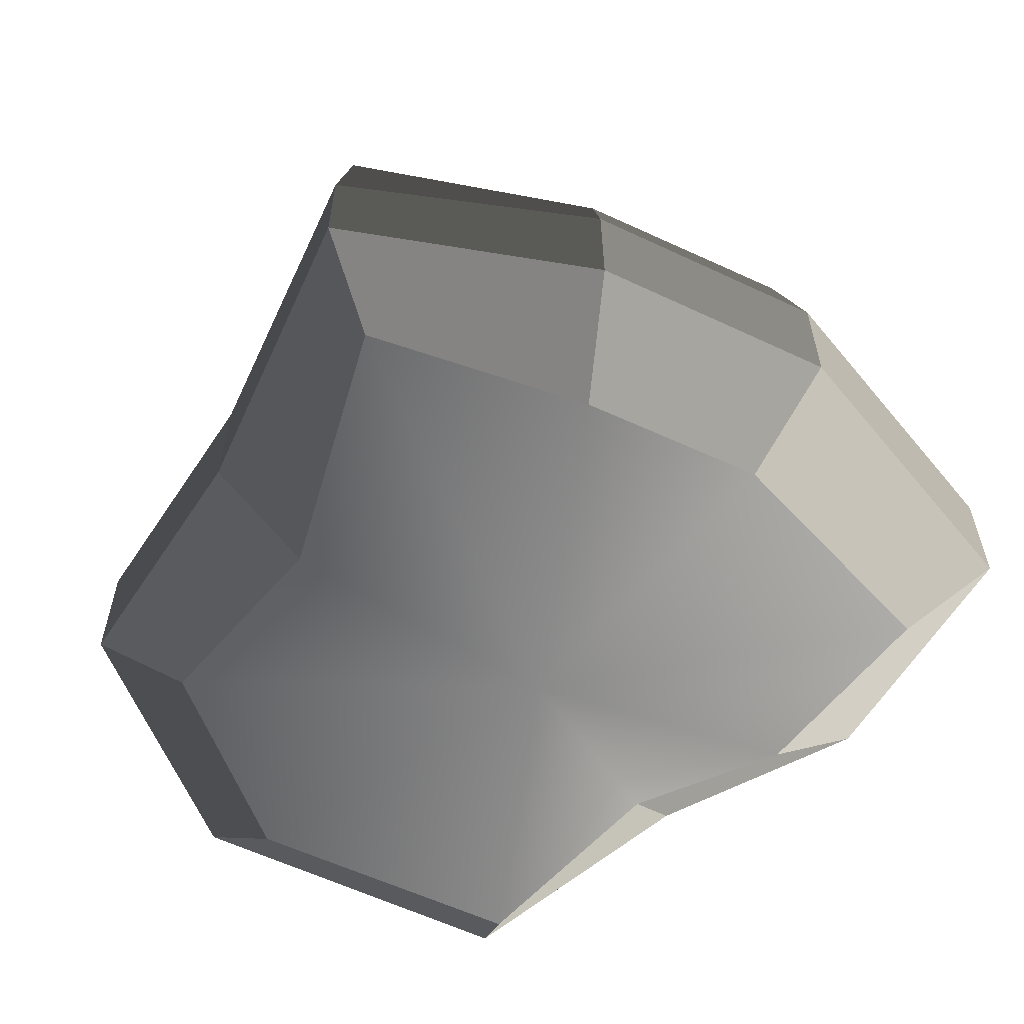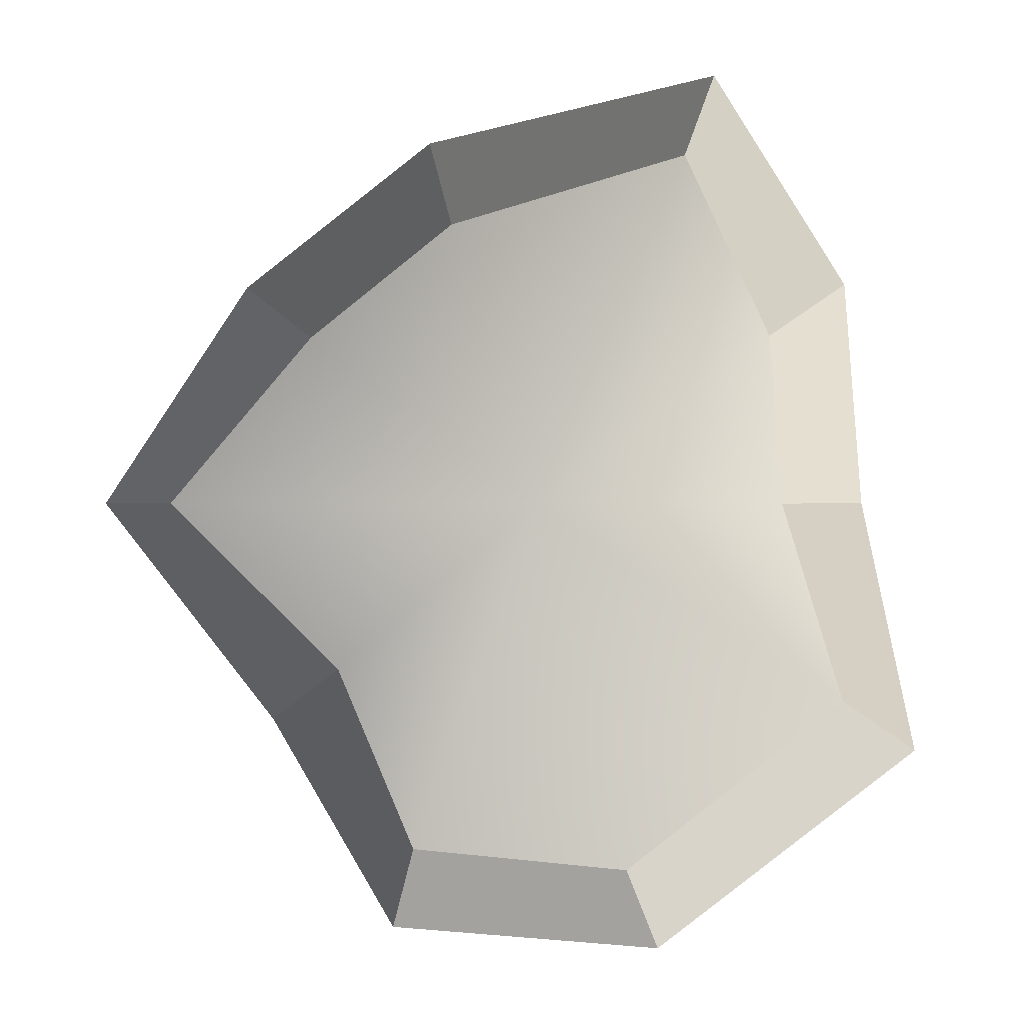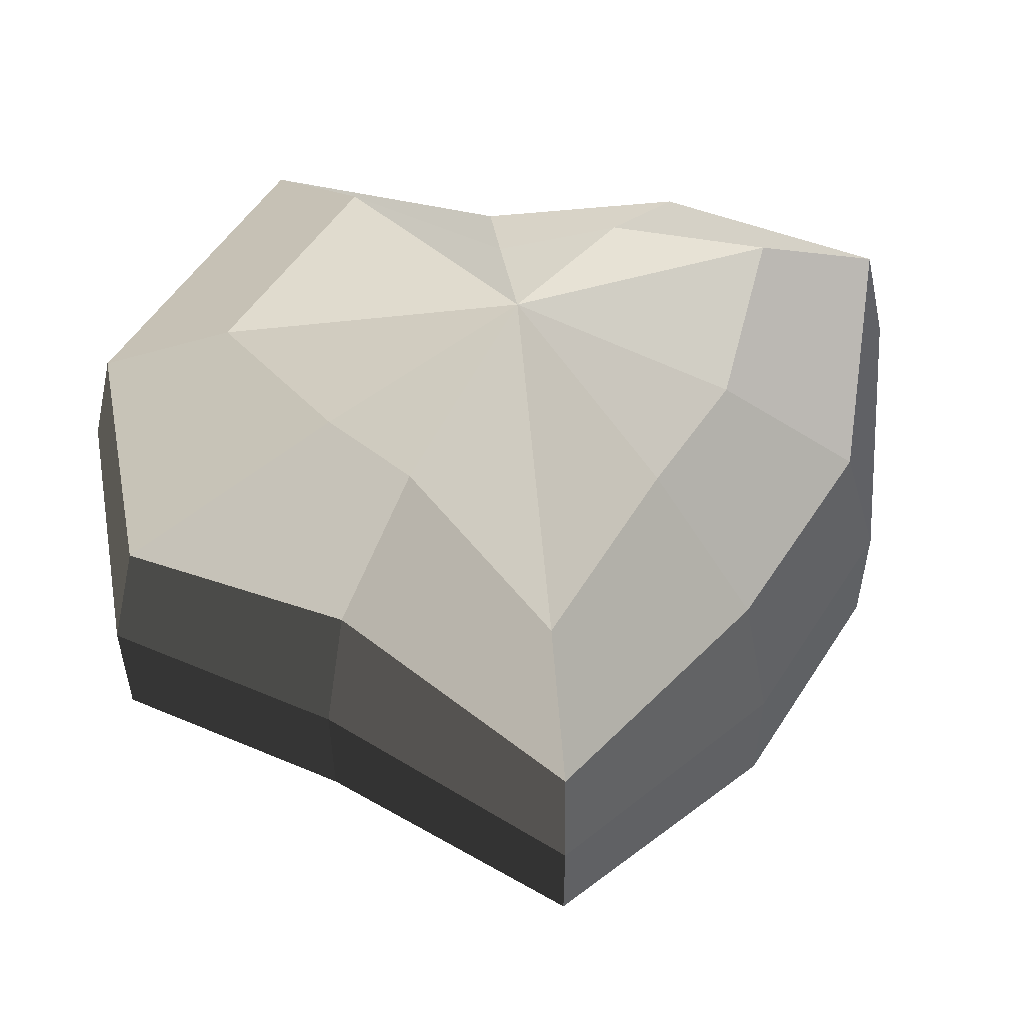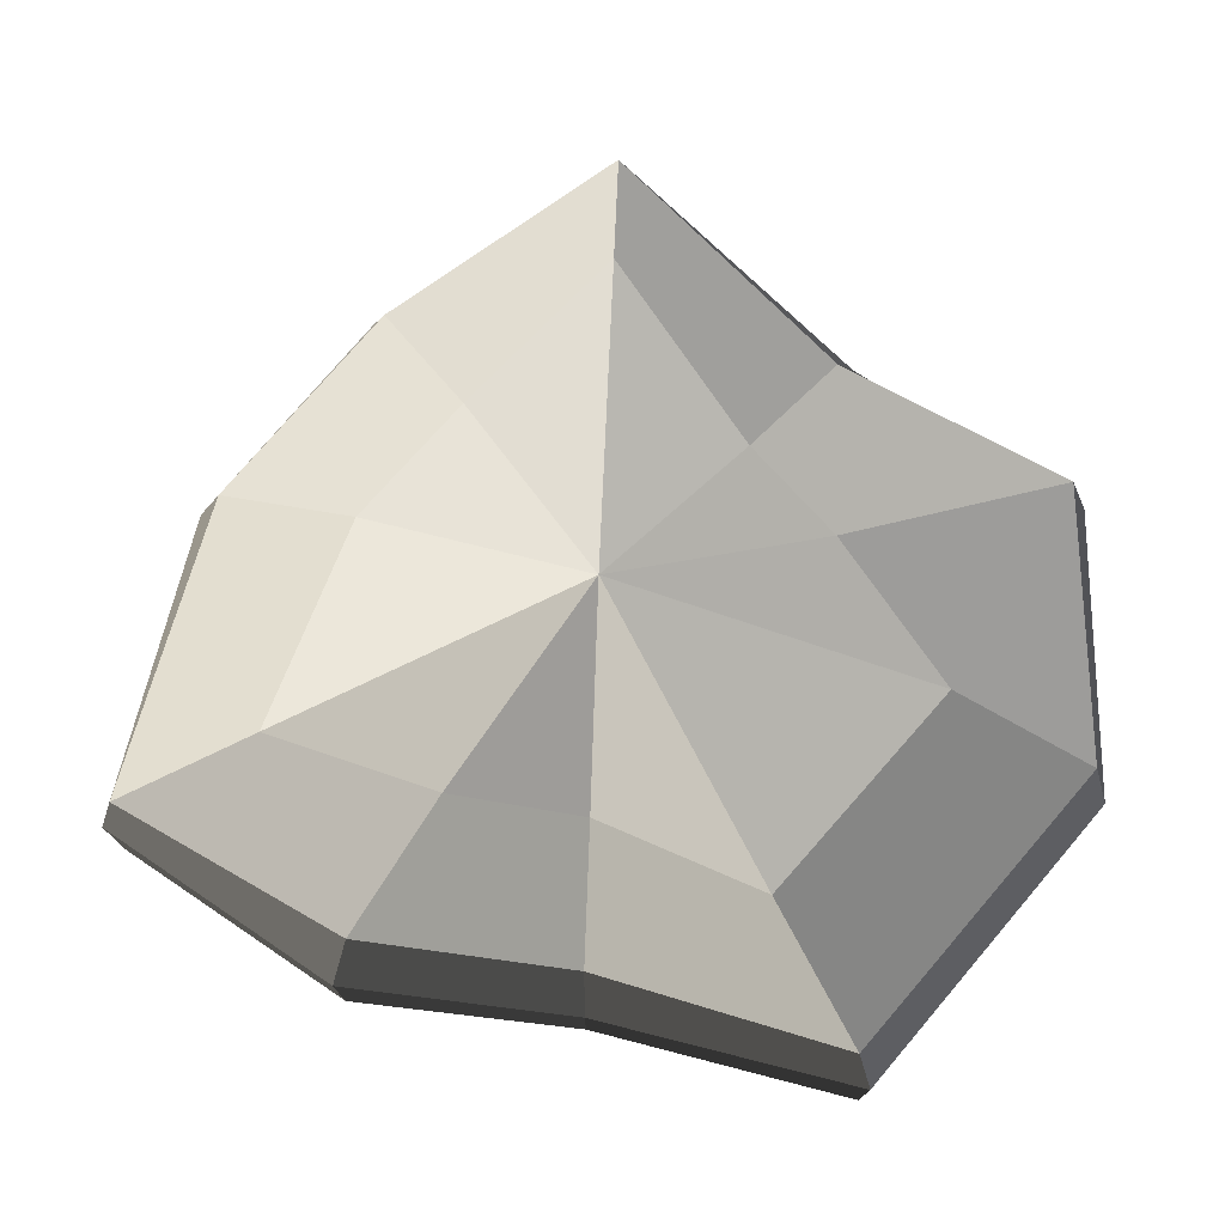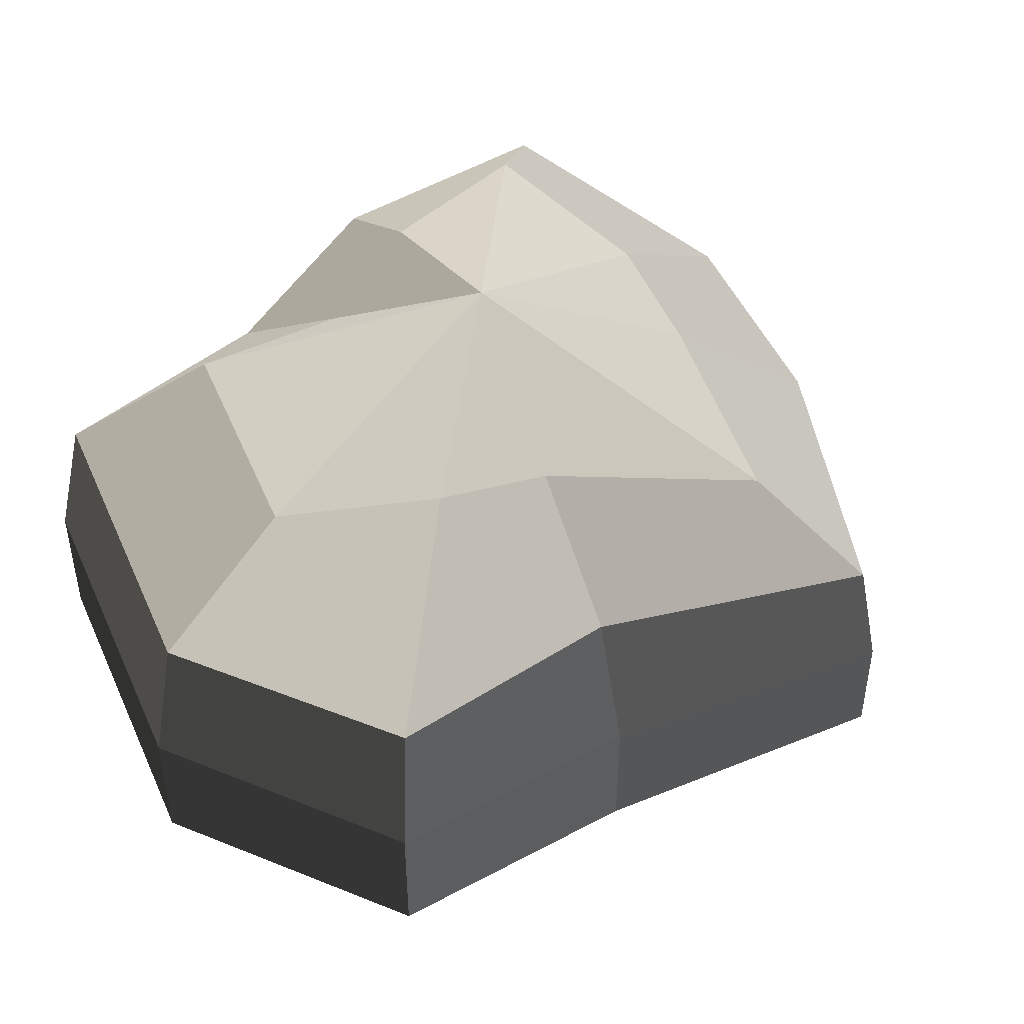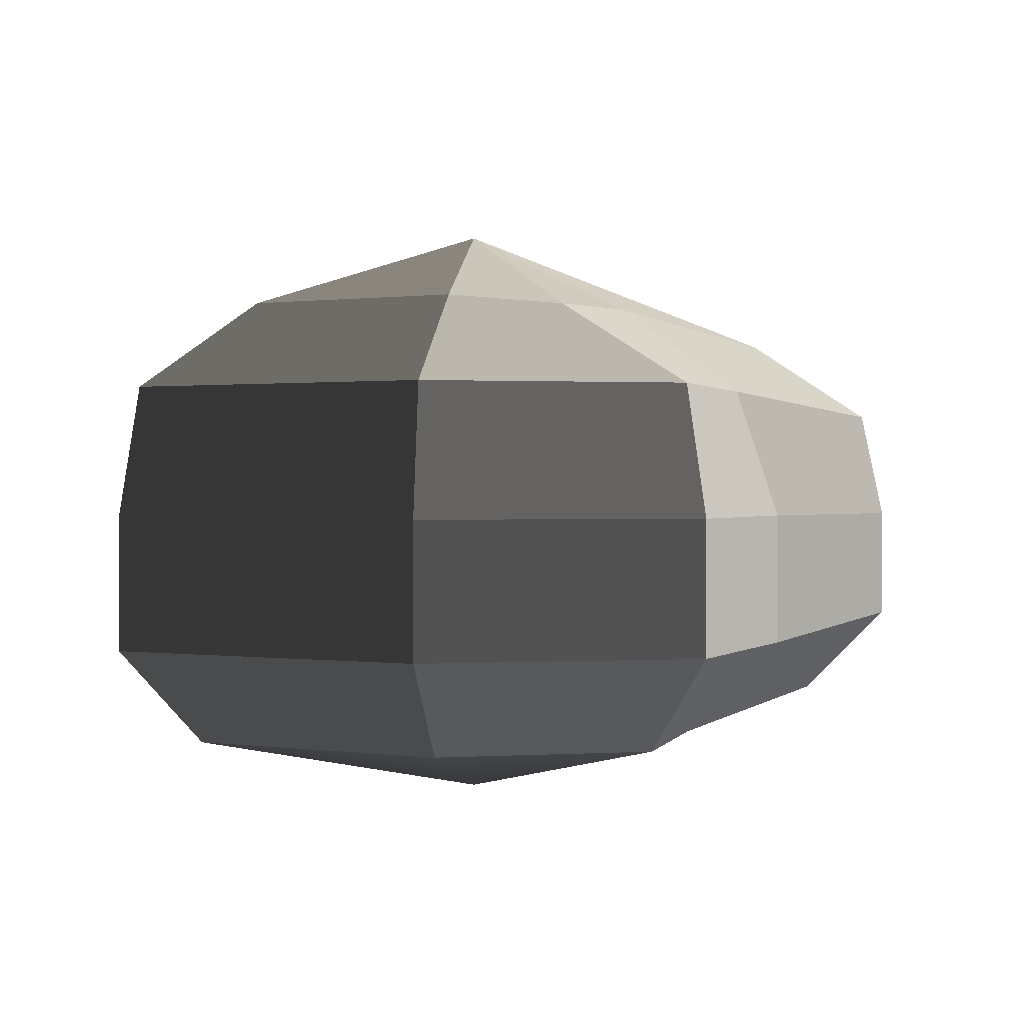
<metadata>
{"format":"obj","ext":"obj","renderer":"f3d","projection":"perspective","resolution":1024,"background":"white","views":[{"elev":-60.6,"azim":-63.6,"up":"+Y"},{"elev":0.3,"azim":3.5,"up":"+Z"},{"elev":54.3,"azim":-95.9,"up":"+Y"},{"elev":76.5,"azim":92.3,"up":"+Y"},{"elev":47.8,"azim":-151.4,"up":"+Y"},{"elev":0.7,"azim":171.3,"up":"+Y"}]}
</metadata>
<code>
v 0.01454 -0.02578 -0.04036
v 0.004623 -0.03398 0.001091
v 0.03878 -0.02578 -0.02105
v -0.009665 -0.02578 -0.03818
v -0.01825 -0.02578 -0.01778
v -0.03822 -0.02223 0.001091
v -0.02135 -0.02578 0.01996
v -0.005299 -0.02578 0.03272
v 0.02109 -0.02578 0.04036
v 0.0306 -0.02578 0.01996
v 0.03219 -0.02223 0.001091
v 0.03878 -0.02578 -0.02105
v 0.04797 -0.01489 -0.02773
v 0.01805 -0.01489 -0.05115
v 0.01454 -0.02578 -0.04036
v 0.01454 -0.02578 -0.04036
v 0.01805 -0.01489 -0.05115
v -0.01317 -0.01489 -0.04897
v -0.009665 -0.02578 -0.03818
v -0.009665 -0.02578 -0.03818
v -0.01317 -0.01489 -0.04897
v -0.02743 -0.01489 -0.02445
v -0.01825 -0.02578 -0.01778
v -0.01825 -0.02578 -0.01778
v -0.02743 -0.01489 -0.02445
v -0.04797 -0.01289 0.001091
v -0.03822 -0.02223 0.001091
v -0.03822 -0.02223 0.001091
v -0.04797 -0.01289 0.001091
v -0.03053 -0.01489 0.02663
v -0.02135 -0.02578 0.01996
v -0.02135 -0.02578 0.01996
v -0.03053 -0.01489 0.02663
v -0.008806 -0.01489 0.04351
v -0.005299 -0.02578 0.03272
v -0.005299 -0.02578 0.03272
v -0.008806 -0.01489 0.04351
v 0.0246 -0.01489 0.05115
v 0.02109 -0.02578 0.04036
v 0.02109 -0.02578 0.04036
v 0.0246 -0.01489 0.05115
v 0.03978 -0.01489 0.02663
v 0.0306 -0.02578 0.01996
v 0.0306 -0.02578 0.01996
v 0.03978 -0.01489 0.02663
v 0.04193 -0.01289 0.001091
v 0.03219 -0.02223 0.001091
v 0.03219 -0.02223 0.001091
v 0.04193 -0.01289 0.001091
v 0.04797 -0.01489 -0.02773
v 0.03878 -0.02578 -0.02105
v 0.04797 -0.01489 -0.02773
v 0.04797 -0.0001483 -0.02773
v 0.01805 -0.0001483 -0.05115
v 0.01805 -0.01489 -0.05115
v 0.01805 -0.01489 -0.05115
v 0.01805 -0.0001483 -0.05115
v -0.01317 -0.0001483 -0.04897
v -0.01317 -0.01489 -0.04897
v -0.01317 -0.01489 -0.04897
v -0.01317 -0.0001483 -0.04897
v -0.02743 -0.0001483 -0.02445
v -0.02743 -0.01489 -0.02445
v -0.02743 -0.01489 -0.02445
v -0.02743 -0.0001483 -0.02445
v -0.04797 -0.0002294 0.001091
v -0.04797 -0.01289 0.001091
v -0.04797 -0.01289 0.001091
v -0.04797 -0.0002294 0.001091
v -0.03053 -0.0001483 0.02663
v -0.03053 -0.01489 0.02663
v -0.03053 -0.01489 0.02663
v -0.03053 -0.0001483 0.02663
v -0.008806 -0.0001483 0.04351
v -0.008806 -0.01489 0.04351
v -0.008806 -0.01489 0.04351
v -0.008806 -0.0001483 0.04351
v 0.0246 -0.0001483 0.05115
v 0.0246 -0.01489 0.05115
v 0.0246 -0.01489 0.05115
v 0.0246 -0.0001483 0.05115
v 0.03978 -0.0001483 0.02663
v 0.03978 -0.01489 0.02663
v 0.03978 -0.01489 0.02663
v 0.03978 -0.0001483 0.02663
v 0.04193 -0.0002294 0.001091
v 0.04193 -0.01289 0.001091
v 0.04193 -0.01289 0.001091
v 0.04193 -0.0002294 0.001091
v 0.04797 -0.0001483 -0.02773
v 0.04797 -0.01489 -0.02773
v 0.04797 -0.0001483 -0.02773
v 0.04569 0.01428 -0.0254
v 0.01714 0.01428 -0.04799
v 0.01805 -0.0001483 -0.05115
v 0.01805 -0.0001483 -0.05115
v 0.01714 0.01428 -0.04799
v -0.01183 0.01428 -0.0456
v -0.01317 -0.0001483 -0.04897
v -0.01317 -0.0001483 -0.04897
v -0.01183 0.01428 -0.0456
v -0.02321 0.01428 -0.02181
v -0.02743 -0.0001483 -0.02445
v -0.02743 -0.0001483 -0.02445
v -0.02321 0.01428 -0.02181
v -0.04531 0.01197 0.001197
v -0.04797 -0.0002294 0.001091
v -0.04797 -0.0002294 0.001091
v -0.04531 0.01197 0.001197
v -0.02661 0.01428 0.0242
v -0.03053 -0.0001483 0.02663
v -0.03053 -0.0001483 0.02663
v -0.02661 0.01428 0.0242
v -0.007043 0.01428 0.03961
v -0.008806 -0.0001483 0.04351
v -0.008806 -0.0001483 0.04351
v -0.007043 0.01428 0.03961
v 0.02432 0.01428 0.04799
v 0.0246 -0.0001483 0.05115
v 0.0246 -0.0001483 0.05115
v 0.02432 0.01428 0.04799
v 0.03671 0.01428 0.0242
v 0.03978 -0.0001483 0.02663
v 0.03978 -0.0001483 0.02663
v 0.03671 0.01428 0.0242
v 0.03865 0.01197 0.001197
v 0.04193 -0.0002294 0.001091
v 0.04193 -0.0002294 0.001091
v 0.03865 0.01197 0.001197
v 0.04569 0.01428 -0.0254
v 0.04797 -0.0001483 -0.02773
v 0.04569 0.01428 -0.0254
v 0.03225 0.02437 -0.01615
v 0.01204 0.02437 -0.03257
v 0.01714 0.01428 -0.04799
v 0.01714 0.01428 -0.04799
v 0.01204 0.02437 -0.03257
v -0.002593 0.02437 -0.02139
v -0.01183 0.01428 -0.0456
v -0.01183 0.01428 -0.0456
v -0.002593 0.02437 -0.02139
v -0.01125 0.02437 -0.0128
v -0.02321 0.01428 -0.02181
v -0.02321 0.01428 -0.02181
v -0.01125 0.02437 -0.0128
v -0.03125 0.02075 0.001117
v -0.04531 0.01197 0.001197
v -0.04531 0.01197 0.001197
v -0.03125 0.02075 0.001117
v -0.01443 0.02437 0.01503
v -0.02661 0.01428 0.0242
v -0.02661 0.01428 0.0242
v -0.01443 0.02437 0.01503
v -0.002593 0.02437 0.02475
v -0.007043 0.01428 0.03961
v -0.007043 0.01428 0.03961
v -0.002593 0.02437 0.02475
v 0.01874 0.02437 0.03257
v 0.02432 0.01428 0.04799
v 0.02432 0.01428 0.04799
v 0.01874 0.02437 0.03257
v 0.02387 0.02437 0.01503
v 0.03671 0.01428 0.0242
v 0.03671 0.01428 0.0242
v 0.02387 0.02437 0.01503
v 0.02504 0.02075 0.001117
v 0.03865 0.01197 0.001197
v 0.03865 0.01197 0.001197
v 0.02504 0.02075 0.001117
v 0.03225 0.02437 -0.01615
v 0.04569 0.01428 -0.0254
v 0.03225 0.02437 -0.01615
v 0.004623 0.03398 0.001091
v 0.01204 0.02437 -0.03257
v 0.01204 0.02437 -0.03257
v 0.004623 0.03398 0.001091
v -0.002593 0.02437 -0.02139
v -0.002593 0.02437 -0.02139
v 0.004623 0.03398 0.001091
v -0.01125 0.02437 -0.0128
v -0.01125 0.02437 -0.0128
v 0.004623 0.03398 0.001091
v -0.03125 0.02075 0.001117
v -0.03125 0.02075 0.001117
v 0.004623 0.03398 0.001091
v -0.01443 0.02437 0.01503
v -0.01443 0.02437 0.01503
v 0.004623 0.03398 0.001091
v -0.002593 0.02437 0.02475
v -0.002593 0.02437 0.02475
v 0.004623 0.03398 0.001091
v 0.01874 0.02437 0.03257
v 0.01874 0.02437 0.03257
v 0.004623 0.03398 0.001091
v 0.02387 0.02437 0.01503
v 0.02387 0.02437 0.01503
v 0.004623 0.03398 0.001091
v 0.02504 0.02075 0.001117
v 0.02504 0.02075 0.001117
v 0.004623 0.03398 0.001091
v 0.03225 0.02437 -0.01615
g Foliage4_39_3737_76
f 1 3 2
f 4 1 2
f 5 4 2
f 6 5 2
f 7 6 2
f 8 7 2
f 9 8 2
f 10 9 2
f 11 10 2
f 3 11 2
f 12 14 13
f 12 15 14
f 16 18 17
f 16 19 18
f 20 22 21
f 20 23 22
f 24 26 25
f 24 27 26
f 28 30 29
f 28 31 30
f 32 34 33
f 32 35 34
f 36 38 37
f 36 39 38
f 40 42 41
f 40 43 42
f 44 46 45
f 44 47 46
f 48 50 49
f 48 51 50
f 52 54 53
f 52 55 54
f 56 58 57
f 56 59 58
f 60 62 61
f 60 63 62
f 64 66 65
f 64 67 66
f 68 70 69
f 68 71 70
f 72 74 73
f 72 75 74
f 76 78 77
f 76 79 78
f 80 82 81
f 80 83 82
f 84 86 85
f 84 87 86
f 88 90 89
f 88 91 90
f 92 94 93
f 92 95 94
f 96 98 97
f 96 99 98
f 100 102 101
f 100 103 102
f 104 106 105
f 104 107 106
f 108 110 109
f 108 111 110
f 112 114 113
f 112 115 114
f 116 118 117
f 116 119 118
f 120 122 121
f 120 123 122
f 124 126 125
f 124 127 126
f 128 130 129
f 128 131 130
f 132 134 133
f 132 135 134
f 136 138 137
f 136 139 138
f 140 142 141
f 140 143 142
f 144 146 145
f 144 147 146
f 148 150 149
f 148 151 150
f 152 154 153
f 152 155 154
f 156 158 157
f 156 159 158
f 160 162 161
f 160 163 162
f 164 166 165
f 164 167 166
f 168 170 169
f 168 171 170
f 172 174 173
f 175 177 176
f 178 180 179
f 181 183 182
f 184 186 185
f 187 189 188
f 190 192 191
f 193 195 194
f 196 198 197
f 199 201 200

</code>
